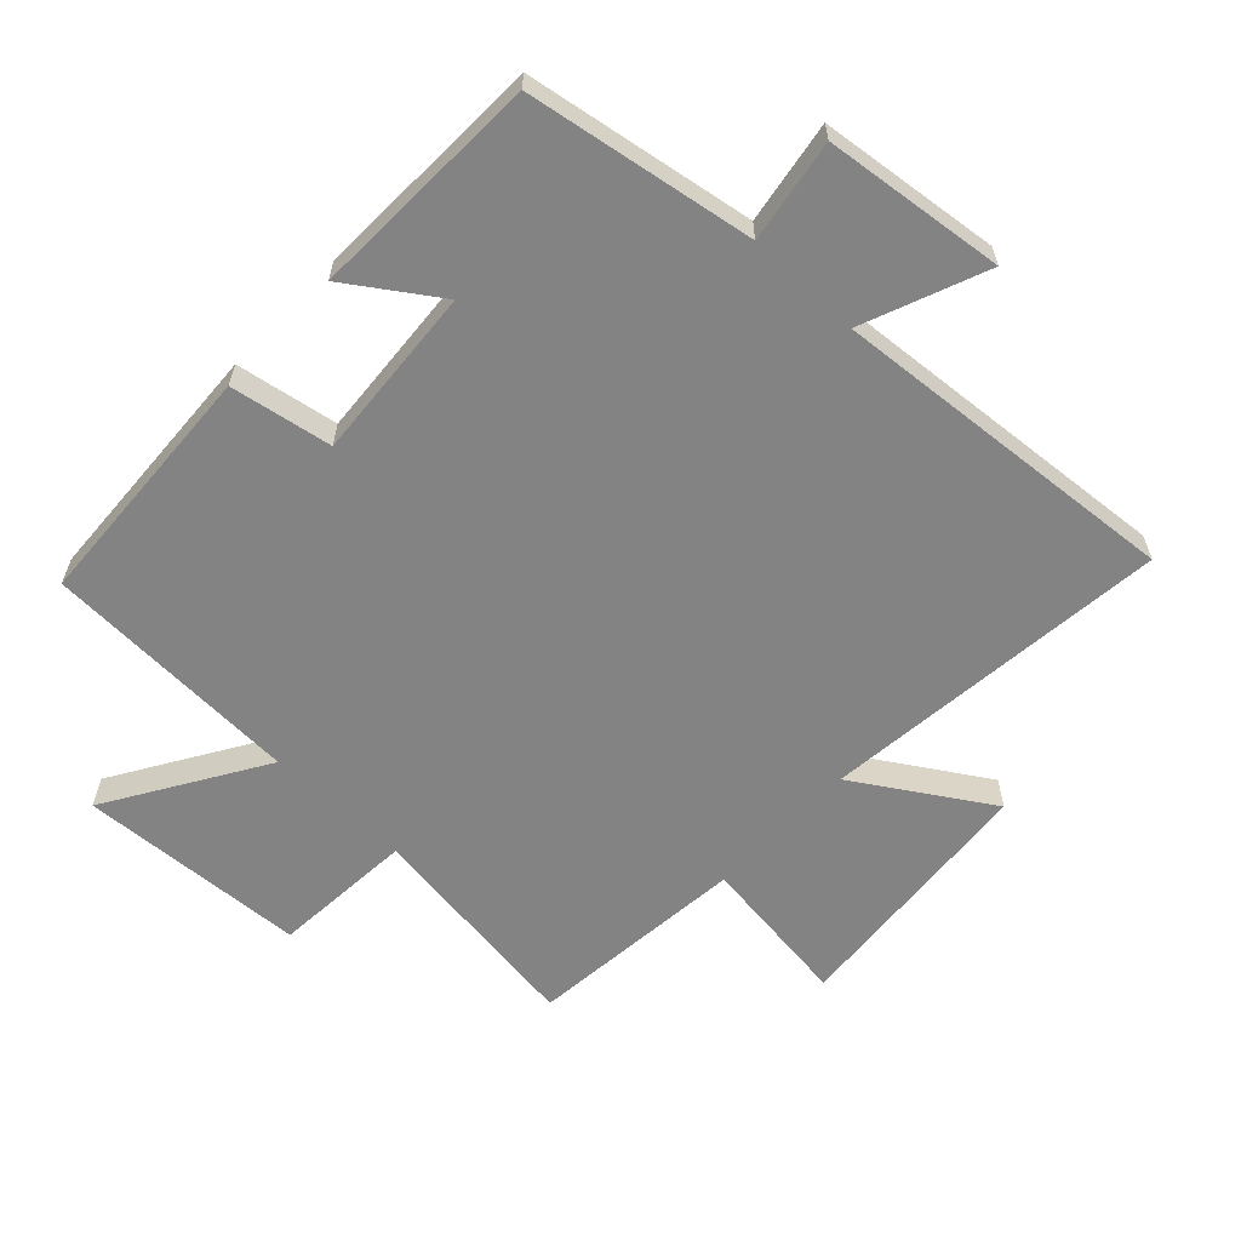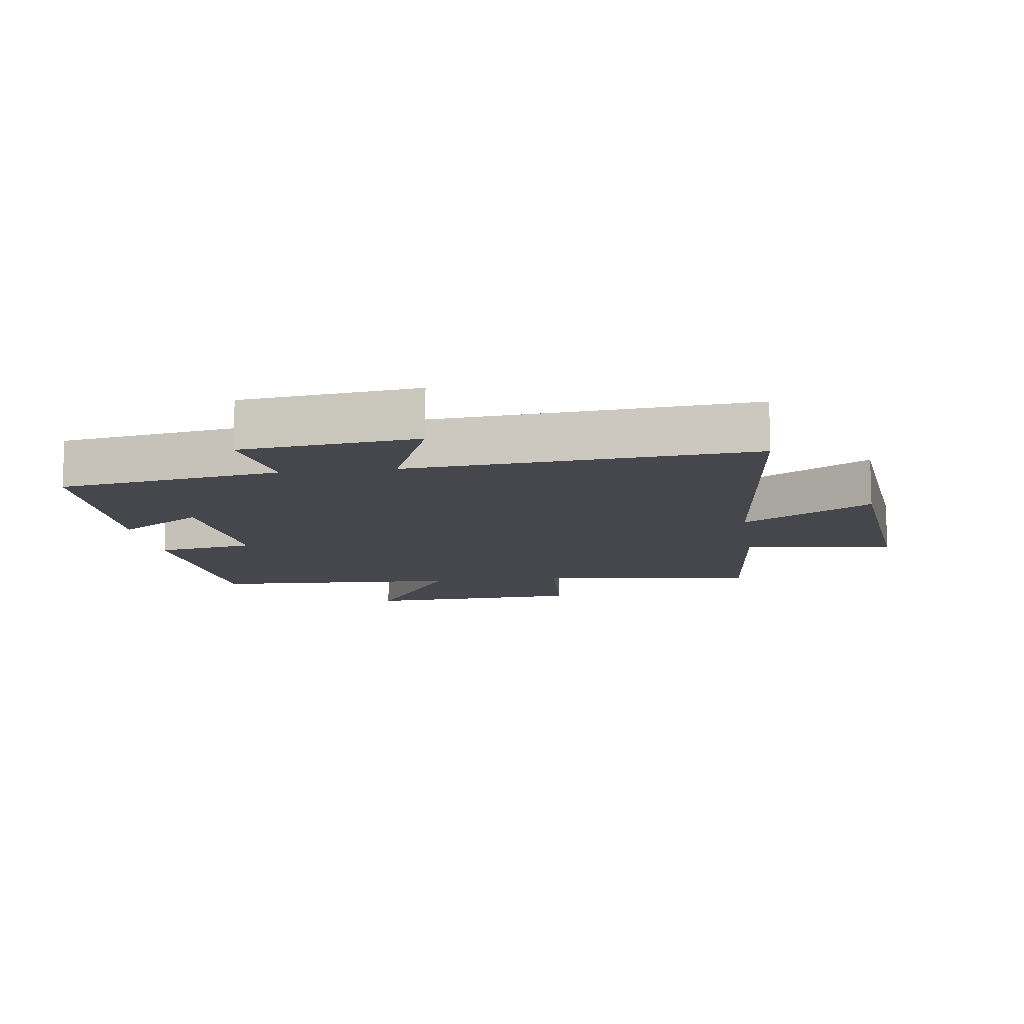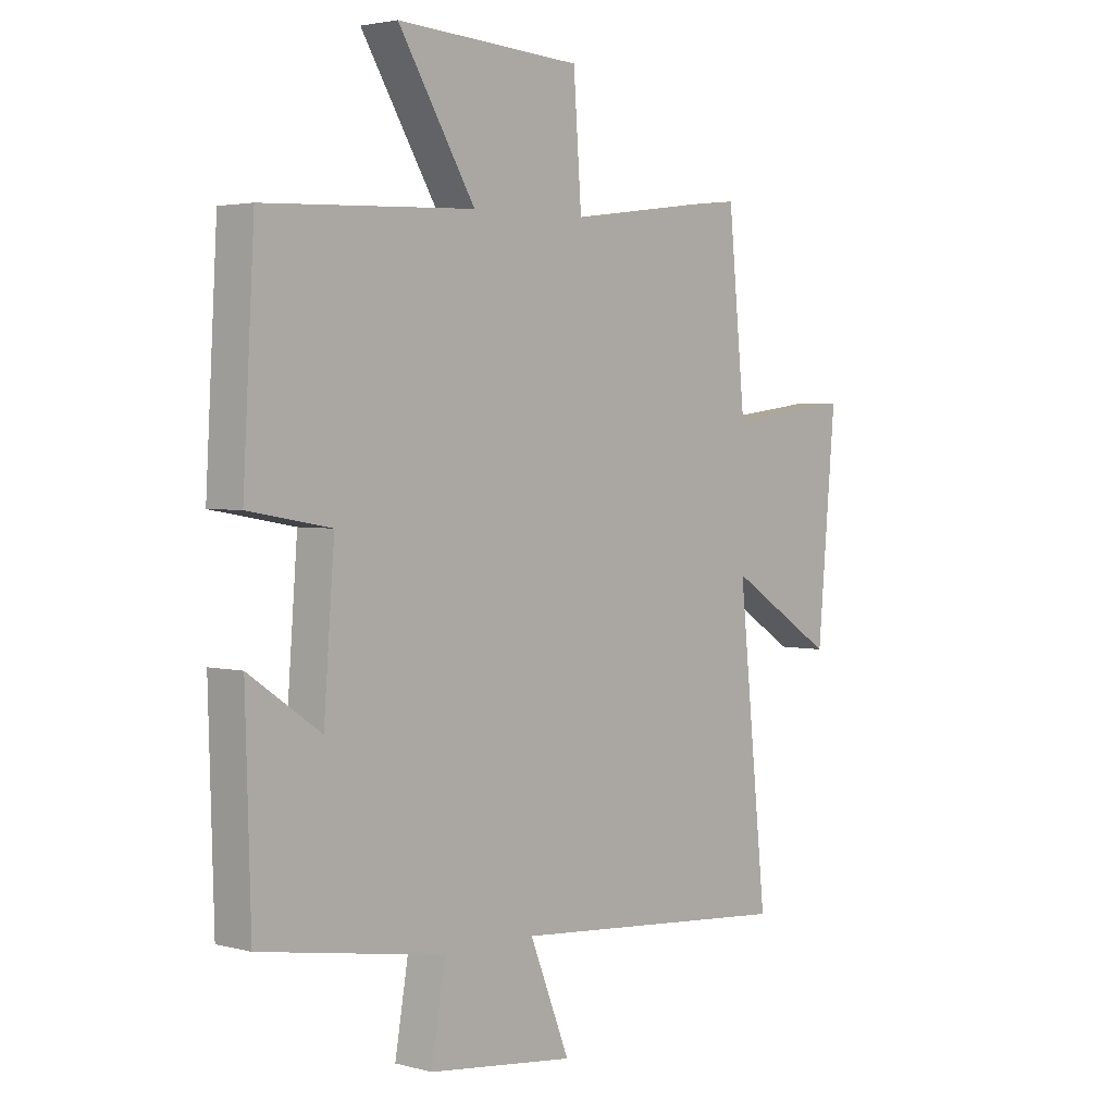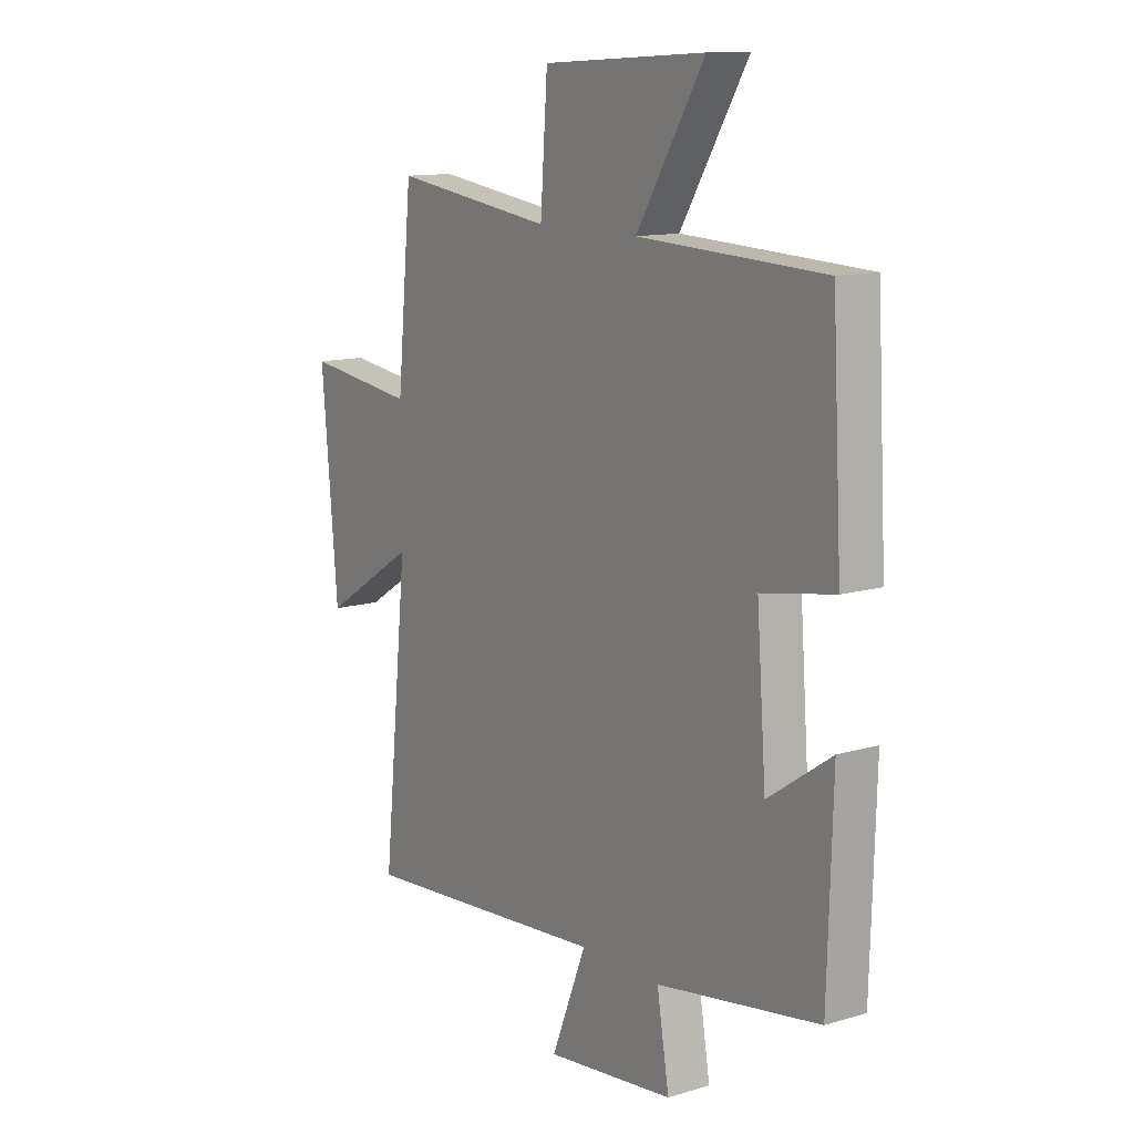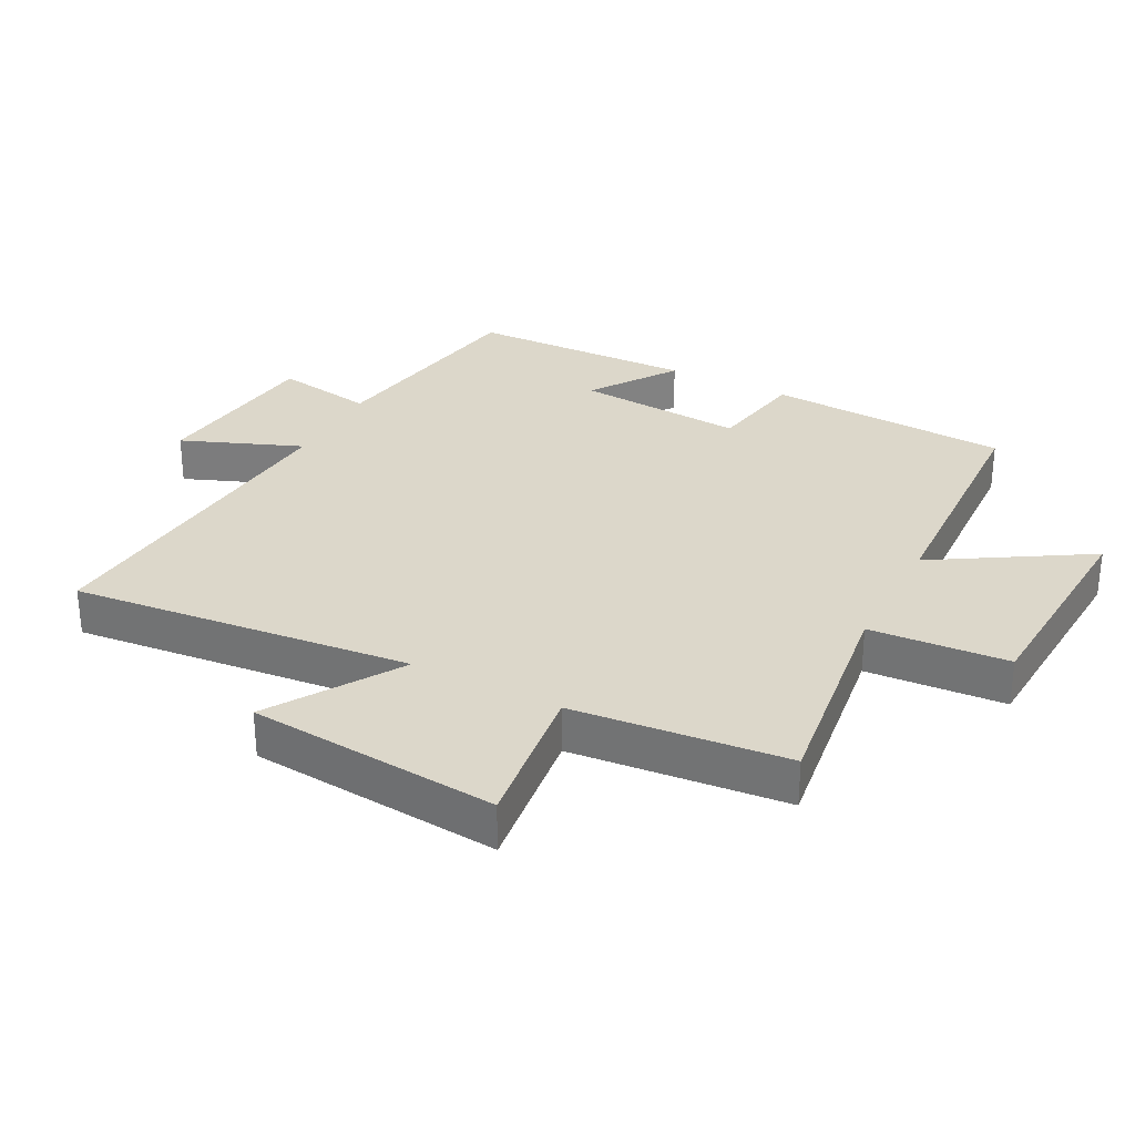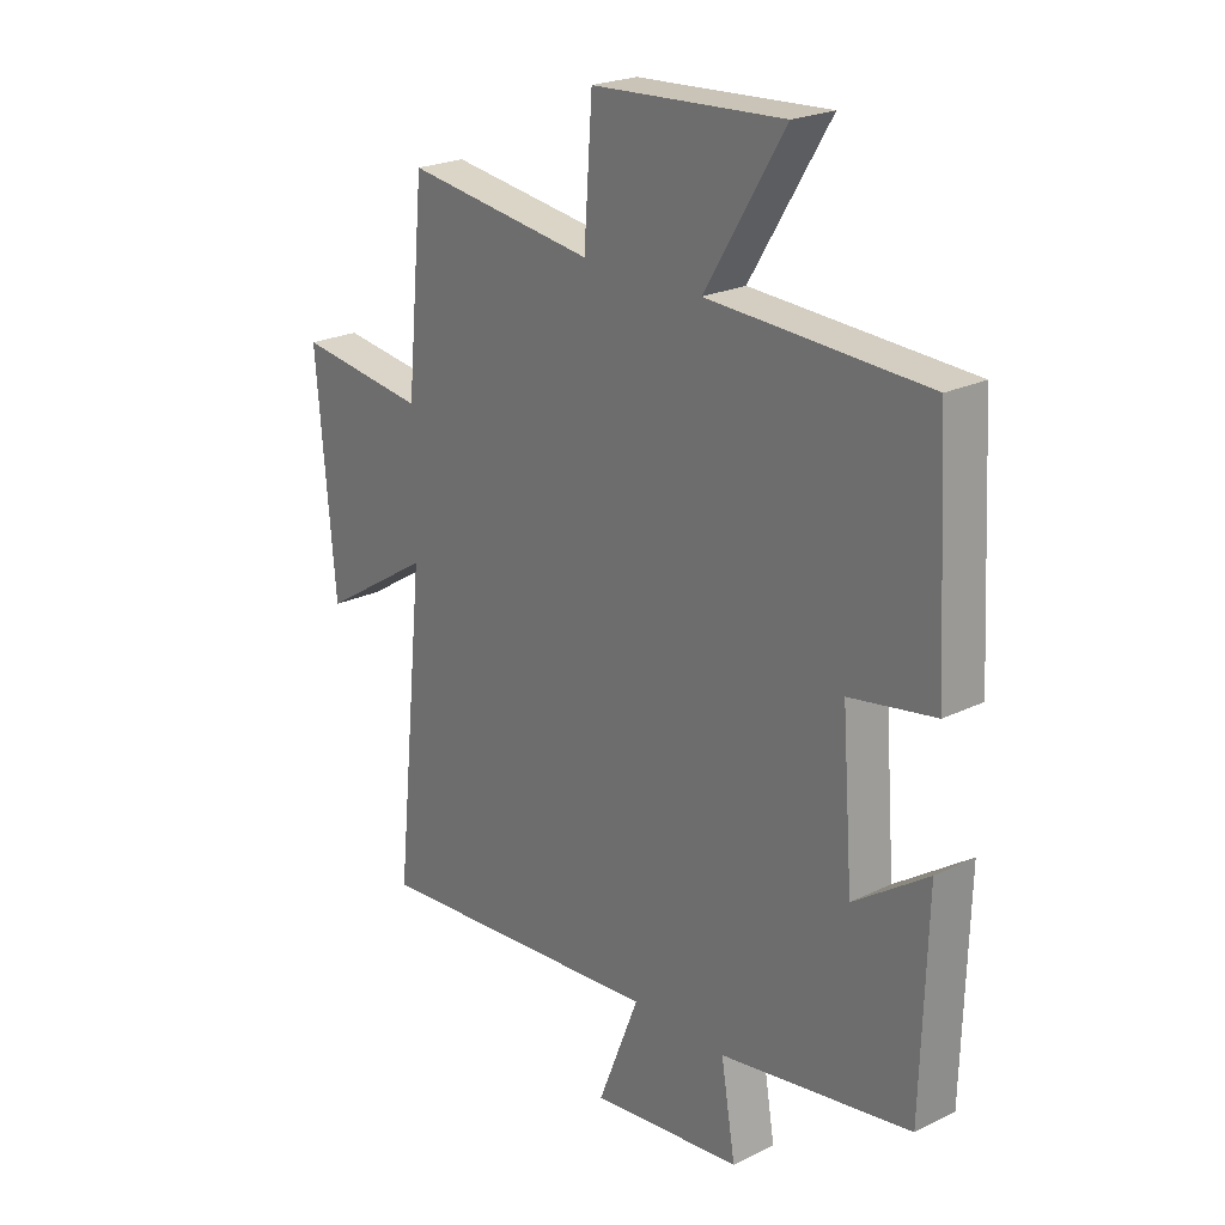
<metadata>
{"format":"obj","ext":"obj","renderer":"f3d","projection":"perspective","resolution":1024,"background":"white","views":[{"elev":-61.1,"azim":136.6,"up":"+Y"},{"elev":-10.9,"azim":-172.0,"up":"+Y"},{"elev":2.9,"azim":131.9,"up":"+Z"},{"elev":12.4,"azim":55.1,"up":"+Z"},{"elev":30.4,"azim":-62.5,"up":"+Y"},{"elev":23.0,"azim":50.3,"up":"+Z"}]}
</metadata>
<code>
v -0.554 0.07 -0.544
v -0.5 0.07 -0.017
v -0.699 0.07 -0.143
v -0.733 0.07 0.245
v -0.5 0.07 0.215
v -0.468 0.07 0.546
v -0.128 0.07 0.5
v -0.113 0.07 0.714
v 0.231 0.07 0.734
v 0.088 0.07 0.5
v 0.479 0.07 0.483
v 0.5 0.07 0.106
v 0.347 0.07 0.079
v 0.367 0.07 -0.183
v 0.5 0.07 -0.092
v 0.49 0.07 -0.443
v 0.147 0.07 -0.5
v 0.173 0.07 -0.654
v -0.099 0.07 -0.686
v -0.025 0.07 -0.5
v -0.554 0 -0.544
v -0.5 0 -0.017
v -0.699 0 -0.143
v -0.733 0 0.245
v -0.5 0 0.215
v -0.468 0 0.546
v -0.128 0 0.5
v -0.113 0 0.714
v 0.231 0 0.734
v 0.088 0 0.5
v 0.479 0 0.483
v 0.5 0 0.106
v 0.347 0 0.079
v 0.367 0 -0.183
v 0.5 0 -0.092
v 0.49 0 -0.443
v 0.147 0 -0.5
v 0.173 0 -0.654
v -0.099 0 -0.686
v -0.025 0 -0.5
f 17 18 19 20
f 16 17 20
f 15 16 20
f 14 15 20
f 20 1 2
f 14 20 2
f 13 14 2
f 12 13 2
f 11 12 2
f 10 11 2
f 7 8 9 10
f 7 10 2 3
f 5 6 7
f 5 7 3
f 3 4 5
f 40 39 38 37
f 40 37 36
f 40 36 35
f 40 35 34
f 22 21 40
f 22 40 34
f 22 34 33
f 22 33 32
f 22 32 31
f 22 31 30
f 30 29 28 27
f 23 22 30 27
f 27 26 25
f 23 27 25
f 25 24 23
f 1 21 22 2
f 2 22 23 3
f 3 23 24 4
f 4 24 25 5
f 5 25 26 6
f 6 26 27 7
f 7 27 28 8
f 8 28 29 9
f 9 29 30 10
f 10 30 31 11
f 11 31 32 12
f 12 32 33 13
f 13 33 34 14
f 14 34 35 15
f 15 35 36 16
f 16 36 37 17
f 17 37 38 18
f 18 38 39 19
f 19 39 40 20
f 20 40 21 1

</code>
